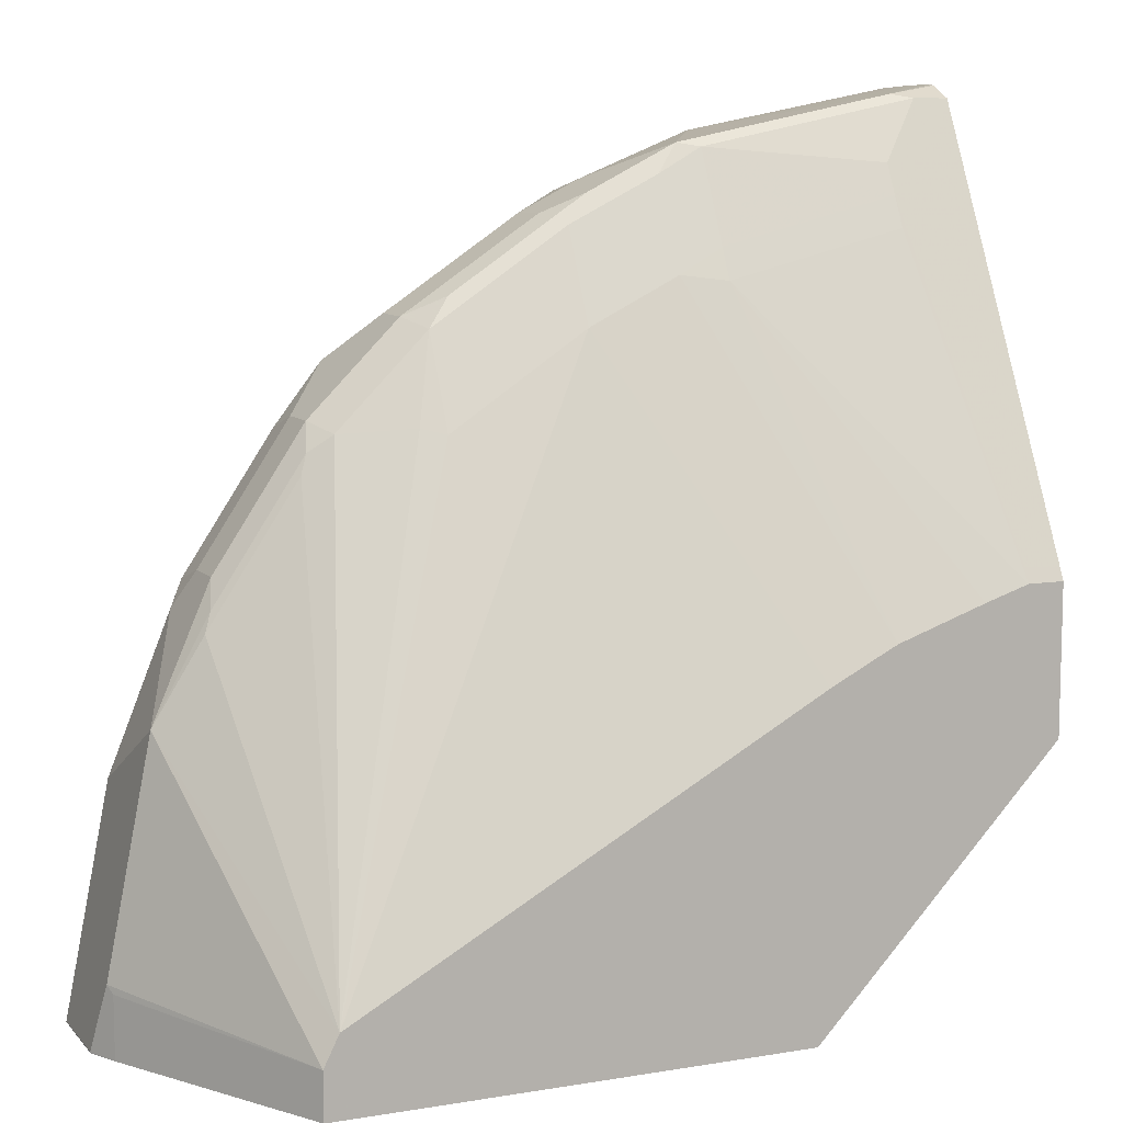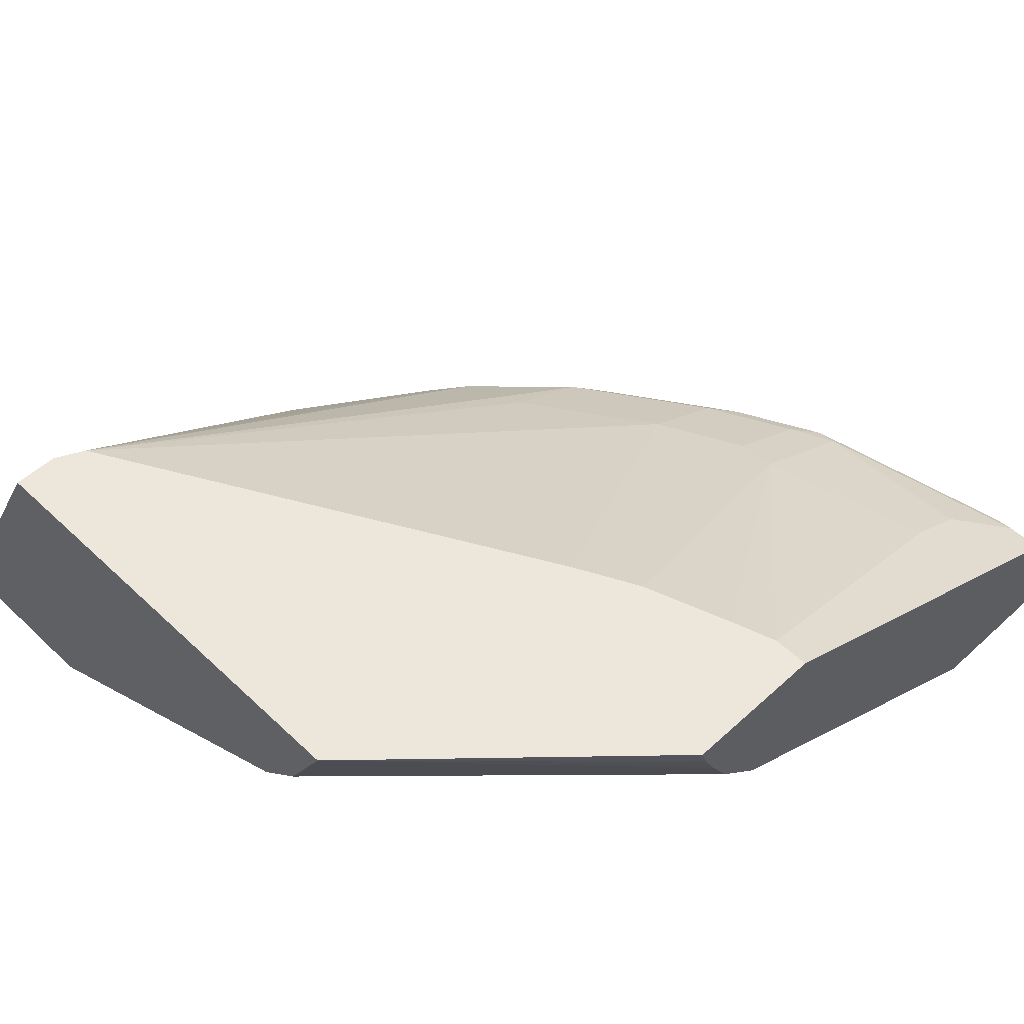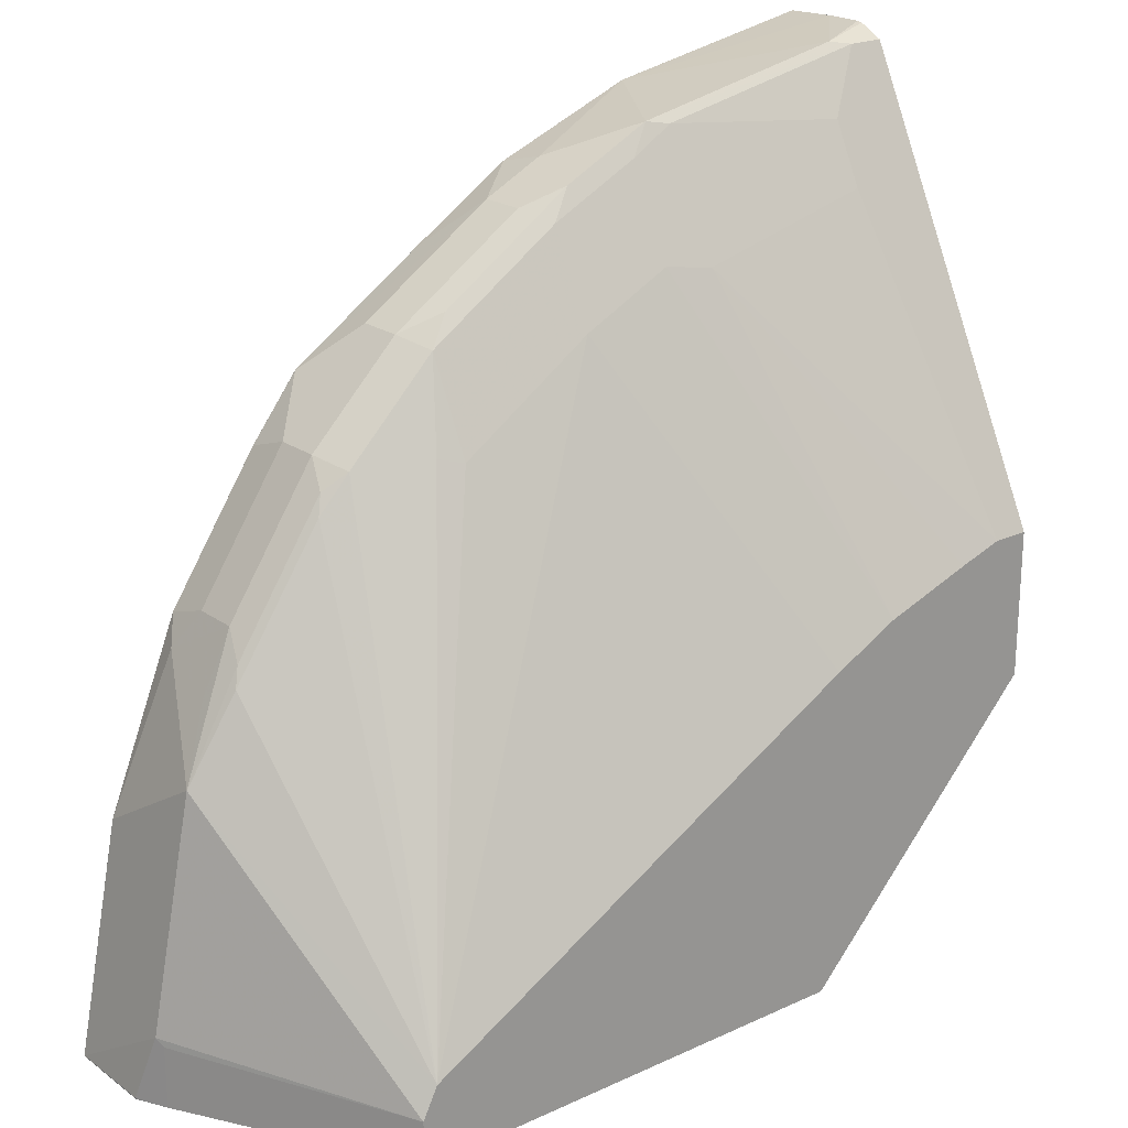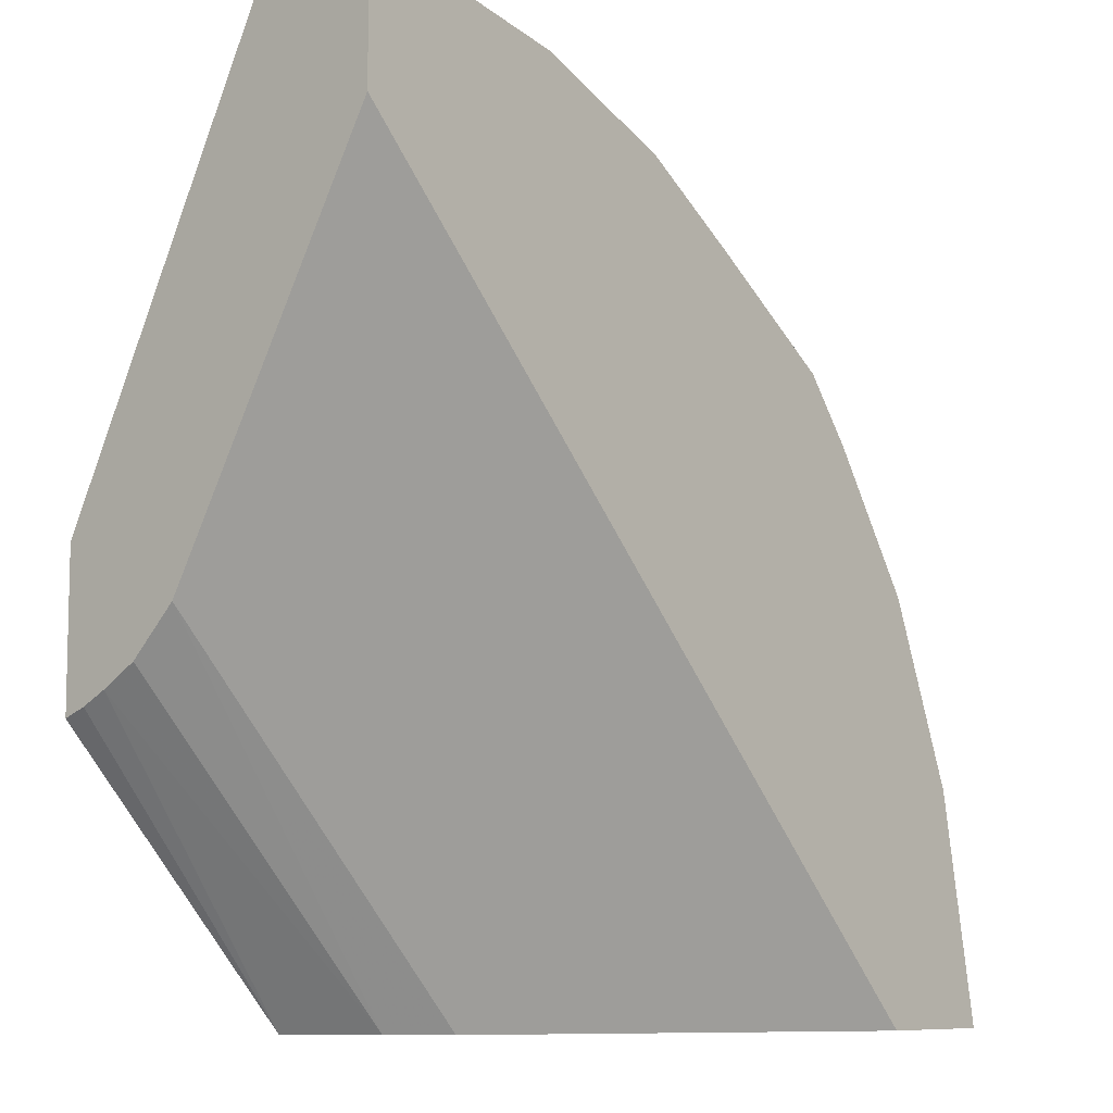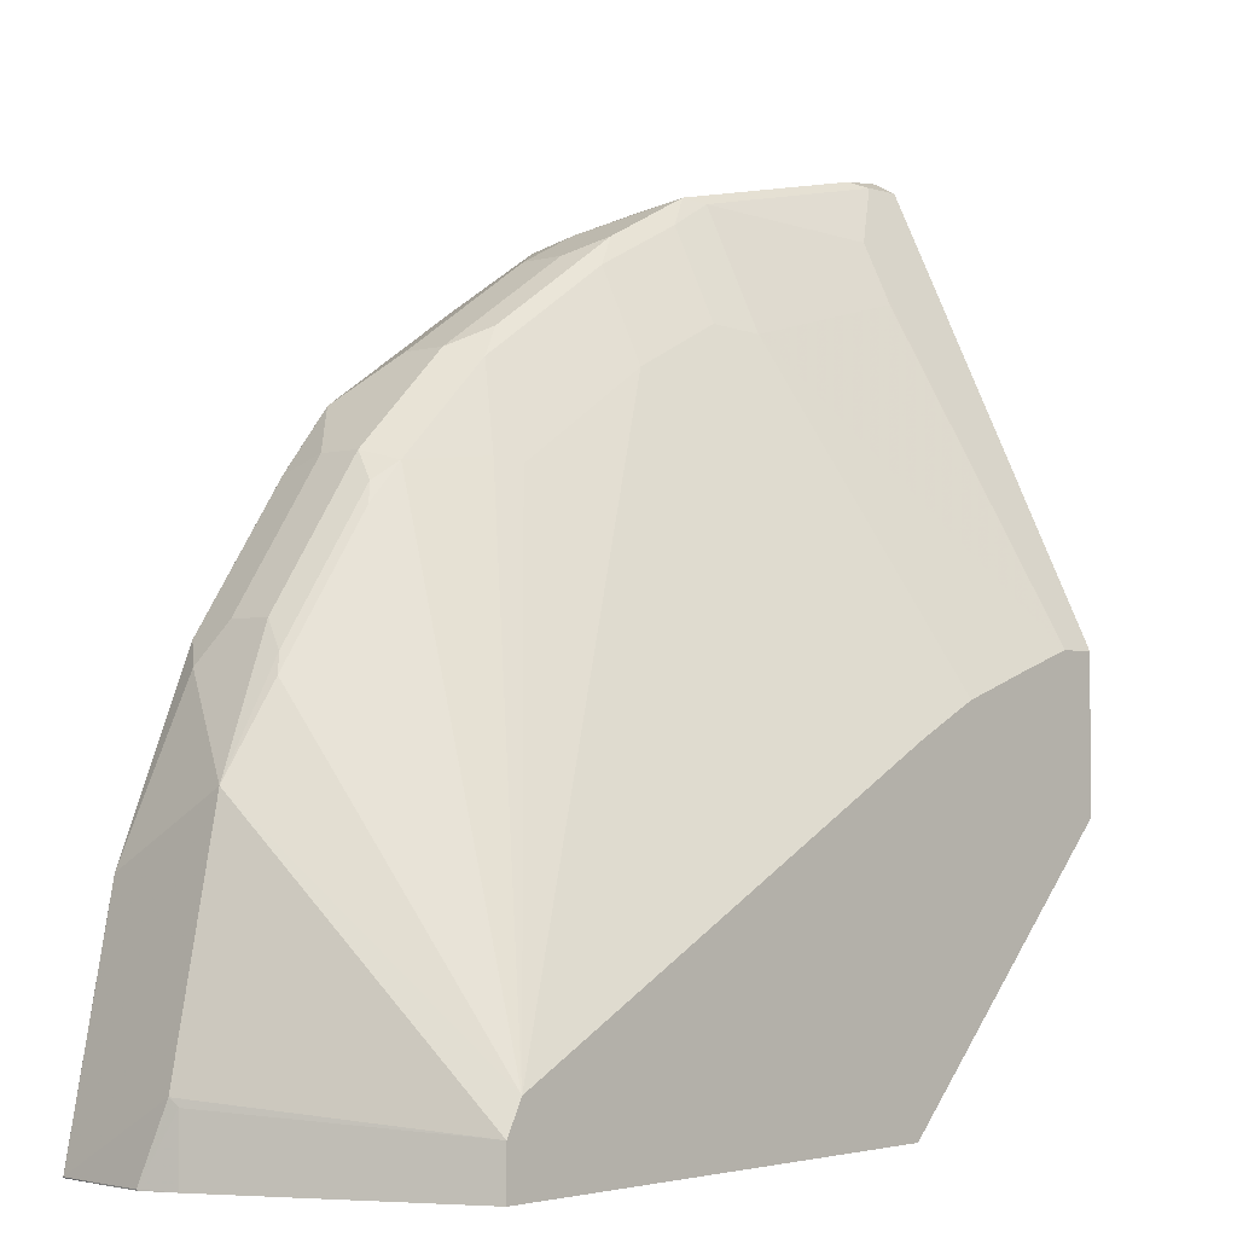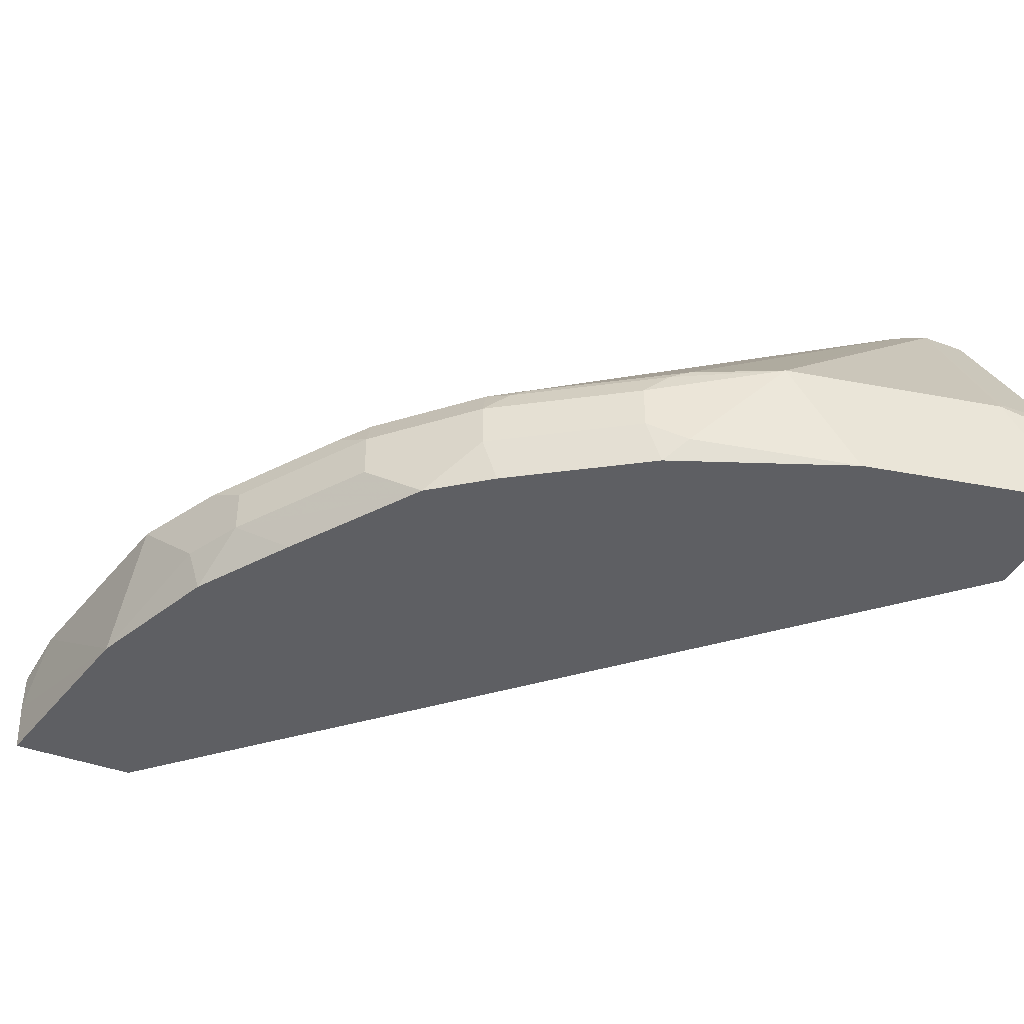
<metadata>
{"format":"obj","ext":"obj","renderer":"f3d","projection":"perspective","resolution":1024,"background":"white","views":[{"elev":9.1,"azim":156.3,"up":"+Z"},{"elev":52.0,"azim":-134.5,"up":"+Y"},{"elev":21.4,"azim":141.0,"up":"+Z"},{"elev":-8.7,"azim":-49.8,"up":"+Z"},{"elev":-2.5,"azim":133.9,"up":"+Z"},{"elev":-41.1,"azim":65.6,"up":"+Y"}]}
</metadata>
<code>
v 0.003574 0.3911 0.3871
v 0.003574 0.4083 0.3871
v 0.003574 0.3674 0.3861
v 0.1021 0.3675 0.3675
v 0.03063 0.4186 0.3828
v 0.003574 0.4107 0.3867
v 0.102 0.3674 0.3675
v 0.003574 0.3674 0.3266
v 0.1659 0.3674 0.3419
v 0.1659 0.3675 0.342
v 0.1634 0.3879 0.3471
v 0.1327 0.4186 0.3624
v 0.02043 0.422 0.3811
v 0.003574 0.422 0.3811
v 0.003574 0.4628 0.1565
v 0.1566 0.4628 -0.0004901
v 0.3267 0.3674 -0.0004901
v 0.2109 0.3674 0.3131
v 0.1906 0.3879 0.3334
v 0.177 0.3879 0.3403
v 0.1429 0.4236 0.3496
v 0.1225 0.422 0.3607
v 0.1736 0.4186 0.342
v 0.003574 0.4231 0.3787
v 0.04086 0.4356 0.3539
v 0.04086 0.4424 0.3403
v 0.003574 0.4832 0.1361
v 0.1361 0.4832 -0.0004901
v 0.3876 0.3674 -0.0004901
v 0.2721 0.3674 0.2722
v 0.1906 0.4083 0.3334
v 0.2518 0.3879 0.2926
v 0.1838 0.4236 0.3292
v 0.1429 0.4441 0.3088
v 0.1225 0.4424 0.3199
v 0.2348 0.4186 0.3011
v 0.02043 0.5172 0.1906
v 0.003574 0.5178 0.1894
v 0.04086 0.4492 0.3266
v 0.02043 0.5205 0.184
v 0.003574 0.4992 0.1268
v 0.1156 0.5205 -0.0004901
v 0.3878 0.3884 -0.0004901
v 0.3879 0.3675 3.16e-06
v 0.3878 0.3674 -0.0001486
v 0.2722 0.3675 0.2722
v 0.2934 0.3674 0.245
v 0.2518 0.4083 0.2926
v 0.245 0.4236 0.2884
v 0.1838 0.4441 0.2884
v 0.1225 0.4492 0.3062
v 0.09158 0.5205 0.1586
v 0.08168 0.5205 0.1636
v 0.003574 0.5205 0.184
v 0.04086 0.5205 0.1774
v 0.003574 0.5104 0.1212
v 0.3267 0.5205 -0.0004901
v 0.003574 0.5205 0.1175
v 0.3878 0.4083 -0.0004901
v 0.3879 0.3674 7.906e-05
v 0.3879 0.4083 3.16e-06
v 0.3828 0.4186 0.03063
v 0.3675 0.3675 0.1021
v 0.2722 0.4083 0.2722
v 0.2935 0.3675 0.245
v 0.2926 0.3879 0.2518
v 0.3343 0.3674 0.1838
v 0.2654 0.4236 0.2679
v 0.2552 0.439 0.2501
v 0.245 0.4441 0.2475
v 0.3199 0.5205 0.03404
v 0.1122 0.5205 0.1482
v 0.3811 0.422 -0.0004901
v 0.3267 0.5205 0.02042
v 0.3876 0.4089 -0.0004901
v 0.3675 0.3674 0.1022
v 0.3811 0.422 0.02725
v 0.3624 0.4186 0.1327
v 0.342 0.3777 0.1736
v 0.2926 0.4083 0.2518
v 0.3334 0.3879 0.1906
v 0.3343 0.3675 0.1838
v 0.2858 0.4236 0.2475
v 0.2994 0.422 0.2314
v 0.3402 0.422 0.1702
v 0.3369 0.4186 0.1787
v 0.3334 0.4083 0.1906
v 0.3471 0.4083 0.1634
v 0.296 0.4186 0.2399
f 43 59 61
f 42 56 58
f 43 61 44
f 49 69 70
f 40 58 54
f 44 60 45
f 40 42 58
f 41 56 42
f 44 61 62
f 48 64 68
f 44 78 63
f 44 63 60
f 46 65 66
f 46 80 64
f 47 67 65
f 48 68 49
f 49 68 69
f 40 57 42
f 44 62 78
f 40 74 57
f 32 64 48
f 40 72 71
f 50 70 71
f 30 47 65
f 30 65 46
f 32 46 64
f 33 49 70
f 33 70 50
f 34 51 35
f 34 50 52
f 40 71 74
f 34 52 53
f 36 48 49
f 37 40 38
f 38 40 54
f 39 51 40
f 40 51 55
f 40 55 53
f 40 53 52
f 40 52 72
f 34 53 51
f 50 71 72
f 80 87 86
f 51 53 55
f 69 71 70
f 71 78 74
f 71 83 84
f 71 84 85
f 71 85 78
f 78 85 86
f 78 86 87
f 78 87 88
f 69 83 71
f 78 88 79
f 79 87 81
f 79 81 82
f 80 86 89
f 80 89 83
f 83 89 84
f 84 89 86
f 84 86 85
f 30 46 32
f 79 88 87
f 50 72 52
f 68 83 69
f 67 82 81
f 57 74 77
f 57 77 73
f 59 75 61
f 60 63 76
f 61 75 73
f 61 73 77
f 61 77 62
f 62 77 74
f 67 76 79
f 62 74 78
f 63 79 76
f 64 80 83
f 64 83 68
f 65 67 66
f 66 67 81
f 66 81 87
f 66 87 80
f 67 79 82
f 63 78 79
f 29 44 45
f 46 66 80
f 28 41 42
f 3 67 47
f 3 47 30
f 3 30 18
f 3 18 9
f 3 9 7
f 4 7 9
f 4 9 10
f 4 10 11
f 3 76 67
f 4 11 12
f 5 13 14
f 5 14 6
f 5 12 13
f 8 15 16
f 8 16 17
f 9 18 19
f 9 19 10
f 10 19 20
f 4 12 5
f 10 20 11
f 3 60 76
f 3 17 29
f 1 2 6
f 1 6 14
f 1 14 24
f 1 24 38
f 1 38 54
f 1 54 58
f 1 58 56
f 1 56 41
f 3 29 45
f 1 41 27
f 1 15 8
f 1 8 3
f 1 3 4
f 1 4 5
f 1 5 2
f 2 5 6
f 3 7 4
f 3 8 17
f 1 27 15
f 11 20 12
f 3 45 60
f 12 22 13
f 19 48 31
f 21 33 50
f 21 50 34
f 21 34 35
f 21 35 22
f 22 35 26
f 22 26 25
f 23 48 36
f 19 32 48
f 23 36 49
f 24 26 37
f 24 37 38
f 26 35 51
f 26 51 39
f 26 39 40
f 26 40 37
f 27 41 28
f 12 21 22
f 23 49 33
f 19 30 32
f 23 31 48
f 13 25 26
f 12 20 23
f 19 23 20
f 12 23 33
f 12 33 21
f 13 24 14
f 13 22 25
f 29 43 44
f 13 26 24
f 15 27 28
f 16 28 42
f 15 28 16
f 16 42 57
f 16 57 73
f 16 73 75
f 16 75 59
f 16 59 43
f 16 43 29
f 16 29 17
f 18 30 19
f 19 31 23

</code>
